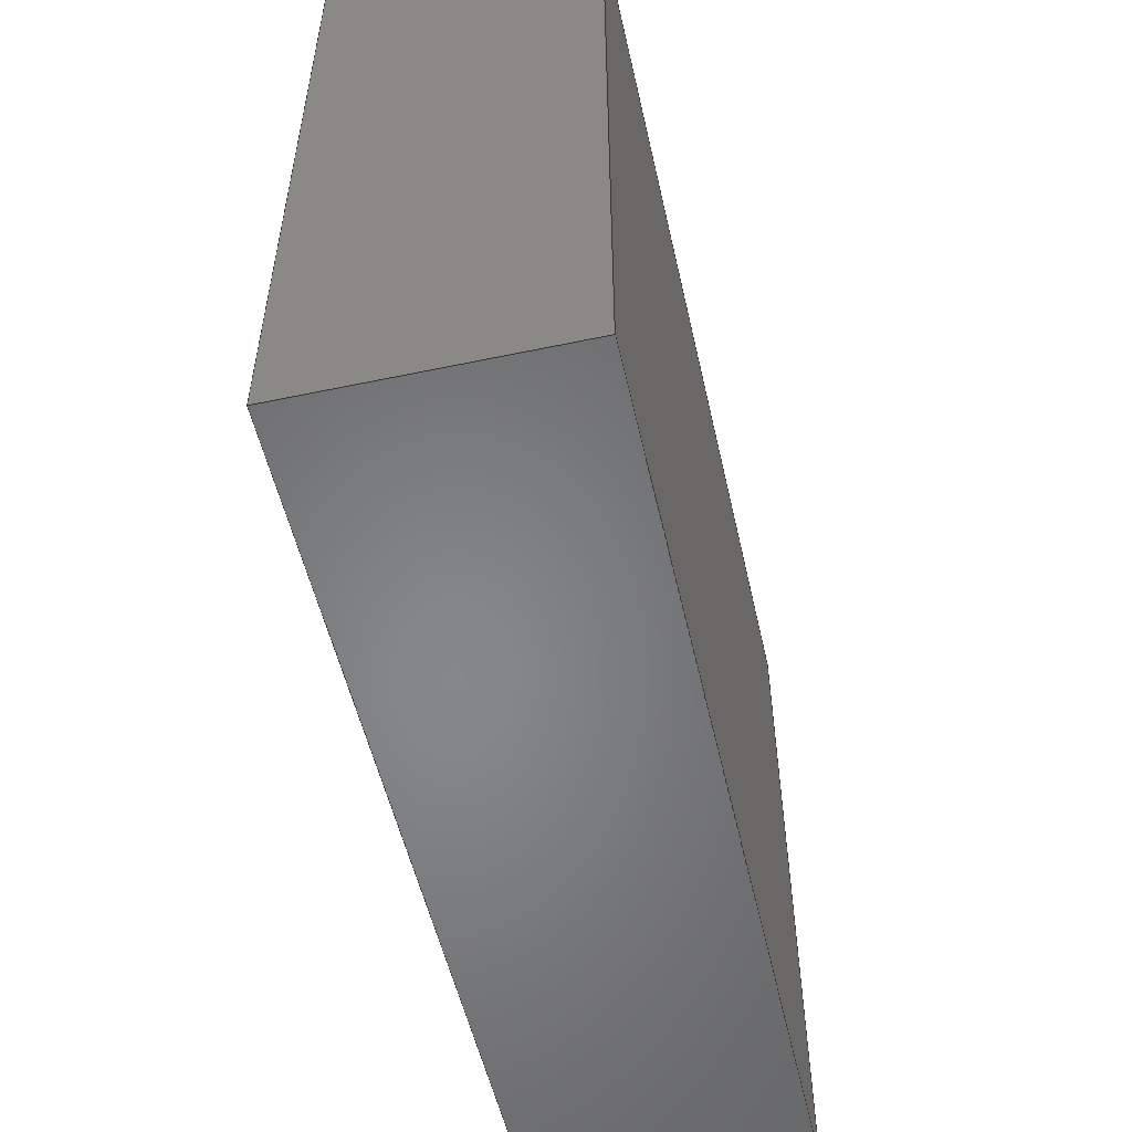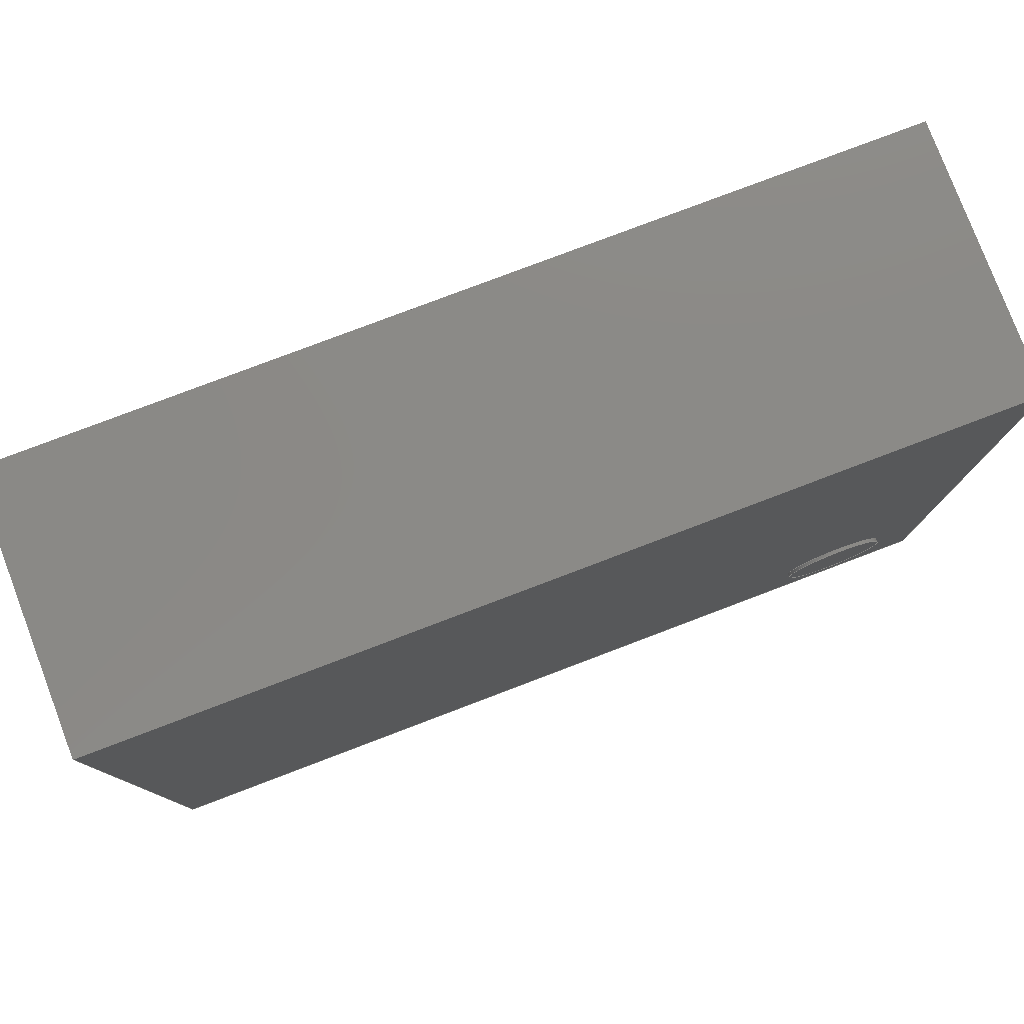
<metadata>
{"format":"step","ext":"step","renderer":"f3d","projection":"perspective","resolution":1024,"background":"white","views":[{"elev":-53.5,"azim":-77.3,"up":"+Z"},{"elev":79.0,"azim":159.2,"up":"+Z"}]}
</metadata>
<code>
ISO-10303-21;
DATA;
#1 = EDGE_CURVE ( 'NONE', #236, #151, #18, .T. ) ;
#2 = FACE_OUTER_BOUND ( 'NONE', #191, .T. ) ;
#3 = FACE_OUTER_BOUND ( 'NONE', #148, .T. ) ;
#4 = ORIENTED_EDGE ( 'NONE', *, *, #1, .T. ) ;
#5 = DIRECTION ( 'NONE',  ( 0, 0, -1 ) ) ;
#6 = EDGE_CURVE ( 'NONE', #173, #62, #79, .T. ) ;
#7 = VECTOR ( 'NONE', #71, 1000 ) ;
#8 =( NAMED_UNIT ( * ) PLANE_ANGLE_UNIT ( ) SI_UNIT ( $, .RADIAN. ) );
#9 = ORIENTED_EDGE ( 'NONE', *, *, #273, .T. ) ;
#10 = DIRECTION ( 'NONE',  ( 0, 1, 0 ) ) ;
#11 = FACE_OUTER_BOUND ( 'NONE', #277, .T. ) ;
#12 = UNCERTAINTY_MEASURE_WITH_UNIT (LENGTH_MEASURE( 1e-05 ), #24, 'distance_accuracy_value', 'NONE');
#13 = CARTESIAN_POINT ( 'NONE',  ( -18.15, 0.75, -10.5 ) ) ;
#14 = VECTOR ( 'NONE', #123, 1000 ) ;
#15 =( LENGTH_UNIT ( ) NAMED_UNIT ( * ) SI_UNIT ( .MILLI., .METRE. ) );
#16 = ORIENTED_EDGE ( 'NONE', *, *, #192, .F. ) ;
#17 = EDGE_LOOP ( 'NONE', ( #42, #198, #104, #196 ) ) ;
#18 = CIRCLE ( 'NONE', #163, 0.15 ) ;
#19 = ORIENTED_EDGE ( 'NONE', *, *, #147, .T. ) ;
#20 = DIRECTION ( 'NONE',  ( -0, -0, -1 ) ) ;
#21 = ORIENTED_EDGE ( 'NONE', *, *, #6, .F. ) ;
#22 = CYLINDRICAL_SURFACE ( 'NONE', #59, 0.15 ) ;
#23 = AXIS2_PLACEMENT_3D ( 'NONE', #225, #87, #114 ) ;
#24 =( LENGTH_UNIT ( ) NAMED_UNIT ( * ) SI_UNIT ( .MILLI., .METRE. ) );
#25 = CARTESIAN_POINT ( 'NONE',  ( -15.95, 0, -8.652 ) ) ;
#26 =( NAMED_UNIT ( * ) SI_UNIT ( $, .STERADIAN. ) SOLID_ANGLE_UNIT ( ) );
#27 = VECTOR ( 'NONE', #212, 1000 ) ;
#28 = DIRECTION ( 'NONE',  ( 0, 1, 0 ) ) ;
#29 = CARTESIAN_POINT ( 'NONE',  ( -15.95, 0.75, -10.65 ) ) ;
#30 = EDGE_CURVE ( 'NONE', #98, #138, #219, .T. ) ;
#31 = DIRECTION ( 'NONE',  ( -1, 0, 0 ) ) ;
#32 = FILL_AREA_STYLE_COLOUR ( '', #178 ) ;
#33 = EDGE_CURVE ( 'NONE', #126, #218, #227, .T. ) ;
#34 = LINE ( 'NONE', #183, #7 ) ;
#35 = PRODUCT_CONTEXT ( 'NONE', #216, 'mechanical' ) ;
#36 =( GEOMETRIC_REPRESENTATION_CONTEXT ( 3 ) GLOBAL_UNCERTAINTY_ASSIGNED_CONTEXT ( ( #12 ) ) GLOBAL_UNIT_ASSIGNED_CONTEXT ( ( #24, #155, #26 ) ) REPRESENTATION_CONTEXT ( 'NONE', 'WORKASPACE' ) );
#37 = DIRECTION ( 'NONE',  ( 0, 1, 0 ) ) ;
#38 = UNCERTAINTY_MEASURE_WITH_UNIT (LENGTH_MEASURE( 1e-05 ), #15, 'distance_accuracy_value', 'NONE');
#39 = EDGE_CURVE ( 'NONE', #98, #151, #134, .T. ) ;
#40 = ORIENTED_EDGE ( 'NONE', *, *, #30, .T. ) ;
#41 =( NAMED_UNIT ( * ) SI_UNIT ( $, .STERADIAN. ) SOLID_ANGLE_UNIT ( ) );
#42 = ORIENTED_EDGE ( 'NONE', *, *, #46, .T. ) ;
#43 = AXIS2_PLACEMENT_3D ( 'NONE', #162, #119, #101 ) ;
#44 = CARTESIAN_POINT ( 'NONE',  ( -18.15, 0.76, -10.35 ) ) ;
#45 = ORIENTED_EDGE ( 'NONE', *, *, #30, .F. ) ;
#46 = EDGE_CURVE ( 'NONE', #62, #126, #240, .T. ) ;
#47 = CARTESIAN_POINT ( 'NONE',  ( -18.45, 0.75, -8.652 ) ) ;
#48 = AXIS2_PLACEMENT_3D ( 'NONE', #187, #31, #164 ) ;
#49 = CARTESIAN_POINT ( 'NONE',  ( -18.45, 0.75, -10.65 ) ) ;
#50 = DIRECTION ( 'NONE',  ( 1, 0, 0 ) ) ;
#51 = DIRECTION ( 'NONE',  ( 0, 1, 0 ) ) ;
#52 = VECTOR ( 'NONE', #254, 1000 ) ;
#53 =( NAMED_UNIT ( * ) SI_UNIT ( $, .STERADIAN. ) SOLID_ANGLE_UNIT ( ) );
#54 = ORIENTED_EDGE ( 'NONE', *, *, #147, .F. ) ;
#55 = CARTESIAN_POINT ( 'NONE',  ( -18.45, 0.75, -8.652 ) ) ;
#56 = ADVANCED_FACE ( 'NONE', ( #3 ), #280, .F. ) ;
#57 = LINE ( 'NONE', #29, #255 ) ;
#58 = ADVANCED_FACE ( 'NONE', ( #137 ), #202, .T. ) ;
#59 = AXIS2_PLACEMENT_3D ( 'NONE', #177, #264, #5 ) ;
#60 = CARTESIAN_POINT ( 'NONE',  ( 0, 0, 0 ) ) ;
#61 = DIRECTION ( 'NONE',  ( 1, 0, 0 ) ) ;
#62 = VERTEX_POINT ( 'NONE', #49 ) ;
#63 = VERTEX_POINT ( 'NONE', #25 ) ;
#64 = AXIS2_PLACEMENT_3D ( 'NONE', #266, #77, #140 ) ;
#65 = ORIENTED_EDGE ( 'NONE', *, *, #94, .F. ) ;
#66 = CARTESIAN_POINT ( 'NONE',  ( -18.45, 0.75, -10.65 ) ) ;
#67 = DIRECTION ( 'NONE',  ( 0, 0, 1 ) ) ;
#68 = PLANE ( 'NONE',  #237 ) ;
#69 = LINE ( 'NONE', #217, #80 ) ;
#70 = VECTOR ( 'NONE', #89, 1000 ) ;
#71 = DIRECTION ( 'NONE',  ( -0, -1, -0 ) ) ;
#72 = PRESENTATION_STYLE_ASSIGNMENT (( #146 ) ) ;
#73 = UNCERTAINTY_MEASURE_WITH_UNIT (LENGTH_MEASURE( 1e-05 ), #143, 'distance_accuracy_value', 'NONE');
#74 = CARTESIAN_POINT ( 'NONE',  ( -18.15, 0.76, -10.35 ) ) ;
#75 = EDGE_CURVE ( 'NONE', #218, #173, #245, .T. ) ;
#76 = STYLED_ITEM ( 'NONE', ( #265 ), #58 ) ;
#77 = DIRECTION ( 'NONE',  ( 1, 0, 0 ) ) ;
#78 = SHAPE_DEFINITION_REPRESENTATION ( #253, #110 ) ;
#79 = LINE ( 'NONE', #171, #52 ) ;
#80 = VECTOR ( 'NONE', #233, 1000 ) ;
#81 = ORIENTED_EDGE ( 'NONE', *, *, #192, .T. ) ;
#82 = ORIENTED_EDGE ( 'NONE', *, *, #75, .F. ) ;
#83 = ADVANCED_FACE ( 'NONE', ( #2 ), #68, .F. ) ;
#84 = ORIENTED_EDGE ( 'NONE', *, *, #182, .F. ) ;
#85 = ORIENTED_EDGE ( 'NONE', *, *, #156, .T. ) ;
#86 = MECHANICAL_DESIGN_GEOMETRIC_PRESENTATION_REPRESENTATION (  '', ( #209 ), #128 ) ;
#87 = DIRECTION ( 'NONE',  ( 0, 1, 0 ) ) ;
#88 = ADVANCED_FACE ( 'NONE', ( #180, #246 ), #201, .T. ) ;
#89 = DIRECTION ( 'NONE',  ( -1, -0, -0 ) ) ;
#90 = CARTESIAN_POINT ( 'NONE',  ( -18.45, 0.75, -10.65 ) ) ;
#91 = COLOUR_RGB ( '',1, 1, 1 ) ;
#92 = DIRECTION ( 'NONE',  ( 0, 0, -1 ) ) ;
#93 = CARTESIAN_POINT ( 'NONE',  ( -18.45, 0, -10.65 ) ) ;
#94 = EDGE_CURVE ( 'NONE', #274, #239, #281, .T. ) ;
#95 = ORIENTED_EDGE ( 'NONE', *, *, #33, .F. ) ;
#96 = DIRECTION ( 'NONE',  ( -0, -1, -0 ) ) ;
#97 = AXIS2_PLACEMENT_3D ( 'NONE', #74, #10, #122 ) ;
#98 = VERTEX_POINT ( 'NONE', #181 ) ;
#99 = CARTESIAN_POINT ( 'NONE',  ( -18.15, 0.76, -10.5 ) ) ;
#100 = ORIENTED_EDGE ( 'NONE', *, *, #156, .F. ) ;
#101 = DIRECTION ( 'NONE',  ( 0, 0, 1 ) ) ;
#102 = PLANE ( 'NONE',  #48 ) ;
#103 = CARTESIAN_POINT ( 'NONE',  ( -18.45, 0, -10.65 ) ) ;
#104 = ORIENTED_EDGE ( 'NONE', *, *, #75, .T. ) ;
#105 = ORIENTED_EDGE ( 'NONE', *, *, #94, .T. ) ;
#106 = VECTOR ( 'NONE', #20, 1000 ) ;
#107 = ORIENTED_EDGE ( 'NONE', *, *, #278, .T. ) ;
#108 = ORIENTED_EDGE ( 'NONE', *, *, #257, .F. ) ;
#109 = ORIENTED_EDGE ( 'NONE', *, *, #278, .F. ) ;
#110 = ADVANCED_BREP_SHAPE_REPRESENTATION ( 'body', ( #115, #260 ), #243 ) ;
#111 = DIRECTION ( 'NONE',  ( 0, -0, 1 ) ) ;
#112 = ADVANCED_FACE ( 'NONE', ( #224 ), #22, .T. ) ;
#113 = DIRECTION ( 'NONE',  ( -0, -0, -1 ) ) ;
#114 = DIRECTION ( 'NONE',  ( 0, 0, 1 ) ) ;
#115 = MANIFOLD_SOLID_BREP ( 'Boss-Extrude2', #149 ) ;
#116 = APPLICATION_CONTEXT ( 'automotive_design' ) ;
#117 = CARTESIAN_POINT ( 'NONE',  ( 0, 0.75, 0 ) ) ;
#118 = ORIENTED_EDGE ( 'NONE', *, *, #257, .T. ) ;
#119 = DIRECTION ( 'NONE',  ( 0, 1, 0 ) ) ;
#120 = SURFACE_SIDE_STYLE ('',( #250 ) ) ;
#121 = AXIS2_PLACEMENT_3D ( 'NONE', #44, #167, #170 ) ;
#122 = DIRECTION ( 'NONE',  ( 0, 0, 1 ) ) ;
#123 = DIRECTION ( 'NONE',  ( -0, -1, -0 ) ) ;
#124 = CARTESIAN_POINT ( 'NONE',  ( -18.45, 0, -8.652 ) ) ;
#125 = VECTOR ( 'NONE', #113, 1000 ) ;
#126 = VERTEX_POINT ( 'NONE', #55 ) ;
#127 = ORIENTED_EDGE ( 'NONE', *, *, #142, .F. ) ;
#128 =( GEOMETRIC_REPRESENTATION_CONTEXT ( 3 ) GLOBAL_UNCERTAINTY_ASSIGNED_CONTEXT ( ( #73 ) ) GLOBAL_UNIT_ASSIGNED_CONTEXT ( ( #143, #8, #53 ) ) REPRESENTATION_CONTEXT ( 'NONE', 'WORKASPACE' ) );
#129 = ORIENTED_EDGE ( 'NONE', *, *, #39, .T. ) ;
#130 = DIRECTION ( 'NONE',  ( 1, 0, 0 ) ) ;
#131 = EDGE_LOOP ( 'NONE', ( #258, #127, #207, #4 ) ) ;
#132 = ADVANCED_FACE ( 'NONE', ( #160 ), #208, .F. ) ;
#133 = DIRECTION ( 'NONE',  ( 0, -0, 1 ) ) ;
#134 = LINE ( 'NONE', #176, #157 ) ;
#135 = VECTOR ( 'NONE', #269, 1000 ) ;
#136 = DIRECTION ( 'NONE',  ( 0, 0, 1 ) ) ;
#137 = FACE_OUTER_BOUND ( 'NONE', #220, .T. ) ;
#138 = VERTEX_POINT ( 'NONE', #228 ) ;
#139 = AXIS2_PLACEMENT_3D ( 'NONE', #90, #136, #152 ) ;
#140 = DIRECTION ( 'NONE',  ( 0, 0, -1 ) ) ;
#141 = CARTESIAN_POINT ( 'NONE',  ( -18.45, 0, -10.65 ) ) ;
#142 = EDGE_CURVE ( 'NONE', #138, #98, #272, .T. ) ;
#143 =( LENGTH_UNIT ( ) NAMED_UNIT ( * ) SI_UNIT ( .MILLI., .METRE. ) );
#144 = CIRCLE ( 'NONE', #43, 0.15 ) ;
#145 = CARTESIAN_POINT ( 'NONE',  ( -15.95, 0.75, -10.65 ) ) ;
#146 = SURFACE_STYLE_USAGE ( .BOTH. , #120 ) ;
#147 = EDGE_CURVE ( 'NONE', #173, #274, #57, .T. ) ;
#148 = EDGE_LOOP ( 'NONE', ( #105, #16, #21, #19 ) ) ;
#149 = CLOSED_SHELL ( 'NONE', ( #262, #132, #83, #214, #56, #88, #197, #112, #58 ) ) ;
#150 = CARTESIAN_POINT ( 'NONE',  ( -15.95, 0, -10.65 ) ) ;
#151 = VERTEX_POINT ( 'NONE', #210 ) ;
#152 = DIRECTION ( 'NONE',  ( 1, 0, -0 ) ) ;
#153 = SURFACE_STYLE_FILL_AREA ( #179 ) ;
#154 = DIRECTION ( 'NONE',  ( -1, 0, -0 ) ) ;
#155 =( NAMED_UNIT ( * ) PLANE_ANGLE_UNIT ( ) SI_UNIT ( $, .RADIAN. ) );
#156 = EDGE_CURVE ( 'NONE', #151, #236, #144, .T. ) ;
#157 = VECTOR ( 'NONE', #263, 1000 ) ;
#158 = EDGE_CURVE ( 'NONE', #239, #223, #186, .T. ) ;
#159 = DIRECTION ( 'NONE',  ( 0, 1, 0 ) ) ;
#160 = FACE_OUTER_BOUND ( 'NONE', #195, .T. ) ;
#161 = EDGE_LOOP ( 'NONE', ( #205, #65, #109, #261 ) ) ;
#162 = CARTESIAN_POINT ( 'NONE',  ( -18.15, 0.75, -10.35 ) ) ;
#163 = AXIS2_PLACEMENT_3D ( 'NONE', #234, #37, #270 ) ;
#164 = DIRECTION ( 'NONE',  ( 0, 0, 1 ) ) ;
#165 = LINE ( 'NONE', #275, #203 ) ;
#166 = PRODUCT ( 'body', 'body', '', ( #35 ) ) ;
#167 = DIRECTION ( 'NONE',  ( -0, -1, -0 ) ) ;
#168 = ORIENTED_EDGE ( 'NONE', *, *, #1, .F. ) ;
#169 = AXIS2_PLACEMENT_3D ( 'NONE', #211, #159, #189 ) ;
#170 = DIRECTION ( 'NONE',  ( 0, 0, -1 ) ) ;
#171 = CARTESIAN_POINT ( 'NONE',  ( -18.45, 0.75, -10.65 ) ) ;
#172 = FACE_OUTER_BOUND ( 'NONE', #268, .T. ) ;
#173 = VERTEX_POINT ( 'NONE', #145 ) ;
#174 = APPLICATION_PROTOCOL_DEFINITION ( 'draft international standard', 'automotive_design', 1998, #116 ) ;
#175 = ORIENTED_EDGE ( 'NONE', *, *, #158, .T. ) ;
#176 = CARTESIAN_POINT ( 'NONE',  ( -18.15, 0.76, -10.2 ) ) ;
#177 = CARTESIAN_POINT ( 'NONE',  ( -18.15, 0.76, -10.35 ) ) ;
#178 = COLOUR_RGB ( '',0, 0, 0 ) ;
#179 = FILL_AREA_STYLE ('',( #242 ) ) ;
#180 = FACE_BOUND ( 'NONE', #259, .T. ) ;
#181 = CARTESIAN_POINT ( 'NONE',  ( -18.15, 0.76, -10.2 ) ) ;
#182 = EDGE_CURVE ( 'NONE', #218, #63, #206, .T. ) ;
#183 = CARTESIAN_POINT ( 'NONE',  ( -18.45, 0.75, -10.65 ) ) ;
#184 = AXIS2_PLACEMENT_3D ( 'NONE', #117, #51, #111 ) ;
#185 = FACE_OUTER_BOUND ( 'NONE', #161, .T. ) ;
#186 = LINE ( 'NONE', #141, #135 ) ;
#187 = CARTESIAN_POINT ( 'NONE',  ( -15.95, 0.75, -10.65 ) ) ;
#188 = PRODUCT_DEFINITION_CONTEXT ( 'detailed design', #116, 'design' ) ;
#189 = DIRECTION ( 'NONE',  ( 0, -0, 1 ) ) ;
#190 = CARTESIAN_POINT ( 'NONE',  ( -15.95, 0, -10.65 ) ) ;
#191 = EDGE_LOOP ( 'NONE', ( #9, #84, #95, #118 ) ) ;
#192 = EDGE_CURVE ( 'NONE', #62, #239, #34, .T. ) ;
#193 = DIRECTION ( 'NONE',  ( 0, 0, 1 ) ) ;
#194 = PRODUCT_DEFINITION_FORMATION_WITH_SPECIFIED_SOURCE ( 'Symmetric', '', #166, .NOT_KNOWN. ) ;
#195 = EDGE_LOOP ( 'NONE', ( #175, #108, #271, #81 ) ) ;
#196 = ORIENTED_EDGE ( 'NONE', *, *, #6, .T. ) ;
#197 = ADVANCED_FACE ( 'NONE', ( #185 ), #229, .F. ) ;
#198 = ORIENTED_EDGE ( 'NONE', *, *, #33, .T. ) ;
#199 = AXIS2_PLACEMENT_3D ( 'NONE', #282, #28, #133 ) ;
#200 = CARTESIAN_POINT ( 'NONE',  ( -18.45, 0.75, -8.652 ) ) ;
#201 = PLANE ( 'NONE',  #184 ) ;
#202 = PLANE ( 'NONE',  #199 ) ;
#203 = VECTOR ( 'NONE', #130, 1000 ) ;
#204 = CARTESIAN_POINT ( 'NONE',  ( -15.95, 0.75, -10.65 ) ) ;
#205 = ORIENTED_EDGE ( 'NONE', *, *, #158, .F. ) ;
#206 = LINE ( 'NONE', #231, #14 ) ;
#207 = ORIENTED_EDGE ( 'NONE', *, *, #232, .T. ) ;
#208 = PLANE ( 'NONE',  #64 ) ;
#209 = STYLED_ITEM ( 'NONE', ( #72 ), #115 ) ;
#210 = CARTESIAN_POINT ( 'NONE',  ( -18.15, 0.75, -10.2 ) ) ;
#211 = CARTESIAN_POINT ( 'NONE',  ( 0, 0, 0 ) ) ;
#212 = DIRECTION ( 'NONE',  ( -0, -1, -0 ) ) ;
#213 = MECHANICAL_DESIGN_GEOMETRIC_PRESENTATION_REPRESENTATION (  '', ( #76 ), #36 ) ;
#214 = ADVANCED_FACE ( 'NONE', ( #11 ), #102, .F. ) ;
#215 = ORIENTED_EDGE ( 'NONE', *, *, #232, .F. ) ;
#216 = APPLICATION_CONTEXT ( 'automotive_design' ) ;
#217 = CARTESIAN_POINT ( 'NONE',  ( -18.45, 0.75, -8.652 ) ) ;
#218 = VERTEX_POINT ( 'NONE', #252 ) ;
#219 = CIRCLE ( 'NONE', #23, 0.15 ) ;
#220 = EDGE_LOOP ( 'NONE', ( #276, #40 ) ) ;
#221 = PRODUCT_DEFINITION ( 'General', '', #194, #188 ) ;
#222 = LINE ( 'NONE', #190, #106 ) ;
#223 = VERTEX_POINT ( 'NONE', #124 ) ;
#224 = FACE_OUTER_BOUND ( 'NONE', #131, .T. ) ;
#225 = CARTESIAN_POINT ( 'NONE',  ( -18.15, 0.76, -10.35 ) ) ;
#226 = SURFACE_STYLE_USAGE ( .BOTH. , #244 ) ;
#227 = LINE ( 'NONE', #200, #279 ) ;
#228 = CARTESIAN_POINT ( 'NONE',  ( -18.15, 0.76, -10.5 ) ) ;
#229 = PLANE ( 'NONE',  #169 ) ;
#230 = PRESENTATION_LAYER_ASSIGNMENT (  '', '', ( #209 ) ) ;
#231 = CARTESIAN_POINT ( 'NONE',  ( -15.95, 0.75, -8.652 ) ) ;
#232 = EDGE_CURVE ( 'NONE', #138, #236, #248, .T. ) ;
#233 = DIRECTION ( 'NONE',  ( -0, -1, -0 ) ) ;
#234 = CARTESIAN_POINT ( 'NONE',  ( -18.15, 0.75, -10.35 ) ) ;
#235 = CYLINDRICAL_SURFACE ( 'NONE', #121, 0.15 ) ;
#236 = VERTEX_POINT ( 'NONE', #13 ) ;
#237 = AXIS2_PLACEMENT_3D ( 'NONE', #47, #92, #154 ) ;
#238 = APPLICATION_PROTOCOL_DEFINITION ( 'draft international standard', 'automotive_design', 1998, #216 ) ;
#239 = VERTEX_POINT ( 'NONE', #103 ) ;
#240 = LINE ( 'NONE', #66, #247 ) ;
#241 = PRODUCT_RELATED_PRODUCT_CATEGORY ( 'part', '', ( #166 ) ) ;
#242 = FILL_AREA_STYLE_COLOUR ( '', #91 ) ;
#243 =( GEOMETRIC_REPRESENTATION_CONTEXT ( 3 ) GLOBAL_UNCERTAINTY_ASSIGNED_CONTEXT ( ( #38 ) ) GLOBAL_UNIT_ASSIGNED_CONTEXT ( ( #15, #256, #41 ) ) REPRESENTATION_CONTEXT ( 'NONE', 'WORKASPACE' ) );
#244 = SURFACE_SIDE_STYLE ('',( #153 ) ) ;
#245 = LINE ( 'NONE', #204, #125 ) ;
#246 = FACE_OUTER_BOUND ( 'NONE', #17, .T. ) ;
#247 = VECTOR ( 'NONE', #67, 1000 ) ;
#248 = LINE ( 'NONE', #99, #27 ) ;
#249 = ORIENTED_EDGE ( 'NONE', *, *, #182, .T. ) ;
#250 = SURFACE_STYLE_FILL_AREA ( #267 ) ;
#251 = PRESENTATION_LAYER_ASSIGNMENT (  '', '', ( #76 ) ) ;
#252 = CARTESIAN_POINT ( 'NONE',  ( -15.95, 0.75, -8.652 ) ) ;
#253 = PRODUCT_DEFINITION_SHAPE ( 'NONE', 'NONE',  #221 ) ;
#254 = DIRECTION ( 'NONE',  ( -1, -0, -0 ) ) ;
#255 = VECTOR ( 'NONE', #96, 1000 ) ;
#256 =( NAMED_UNIT ( * ) PLANE_ANGLE_UNIT ( ) SI_UNIT ( $, .RADIAN. ) );
#257 = EDGE_CURVE ( 'NONE', #126, #223, #69, .T. ) ;
#258 = ORIENTED_EDGE ( 'NONE', *, *, #39, .F. ) ;
#259 = EDGE_LOOP ( 'NONE', ( #168, #100 ) ) ;
#260 = AXIS2_PLACEMENT_3D ( 'NONE', #60, #193, #61 ) ;
#261 = ORIENTED_EDGE ( 'NONE', *, *, #273, .F. ) ;
#262 = ADVANCED_FACE ( 'NONE', ( #172 ), #235, .T. ) ;
#263 = DIRECTION ( 'NONE',  ( -0, -1, -0 ) ) ;
#264 = DIRECTION ( 'NONE',  ( -0, -1, -0 ) ) ;
#265 = PRESENTATION_STYLE_ASSIGNMENT (( #226 ) ) ;
#266 = CARTESIAN_POINT ( 'NONE',  ( -18.45, 0.75, -10.65 ) ) ;
#267 = FILL_AREA_STYLE ('',( #32 ) ) ;
#268 = EDGE_LOOP ( 'NONE', ( #45, #129, #85, #215 ) ) ;
#269 = DIRECTION ( 'NONE',  ( 0, 0, 1 ) ) ;
#270 = DIRECTION ( 'NONE',  ( 0, 0, 1 ) ) ;
#271 = ORIENTED_EDGE ( 'NONE', *, *, #46, .F. ) ;
#272 = CIRCLE ( 'NONE', #97, 0.15 ) ;
#273 = EDGE_CURVE ( 'NONE', #223, #63, #165, .T. ) ;
#274 = VERTEX_POINT ( 'NONE', #150 ) ;
#275 = CARTESIAN_POINT ( 'NONE',  ( -18.45, 0, -8.652 ) ) ;
#276 = ORIENTED_EDGE ( 'NONE', *, *, #142, .T. ) ;
#277 = EDGE_LOOP ( 'NONE', ( #107, #54, #82, #249 ) ) ;
#278 = EDGE_CURVE ( 'NONE', #63, #274, #222, .T. ) ;
#279 = VECTOR ( 'NONE', #50, 1000 ) ;
#280 = PLANE ( 'NONE',  #139 ) ;
#281 = LINE ( 'NONE', #93, #70 ) ;
#282 = CARTESIAN_POINT ( 'NONE',  ( -18.15, 0.76, -10.35 ) ) ;
ENDSEC;
END-ISO-10303-21;

</code>
